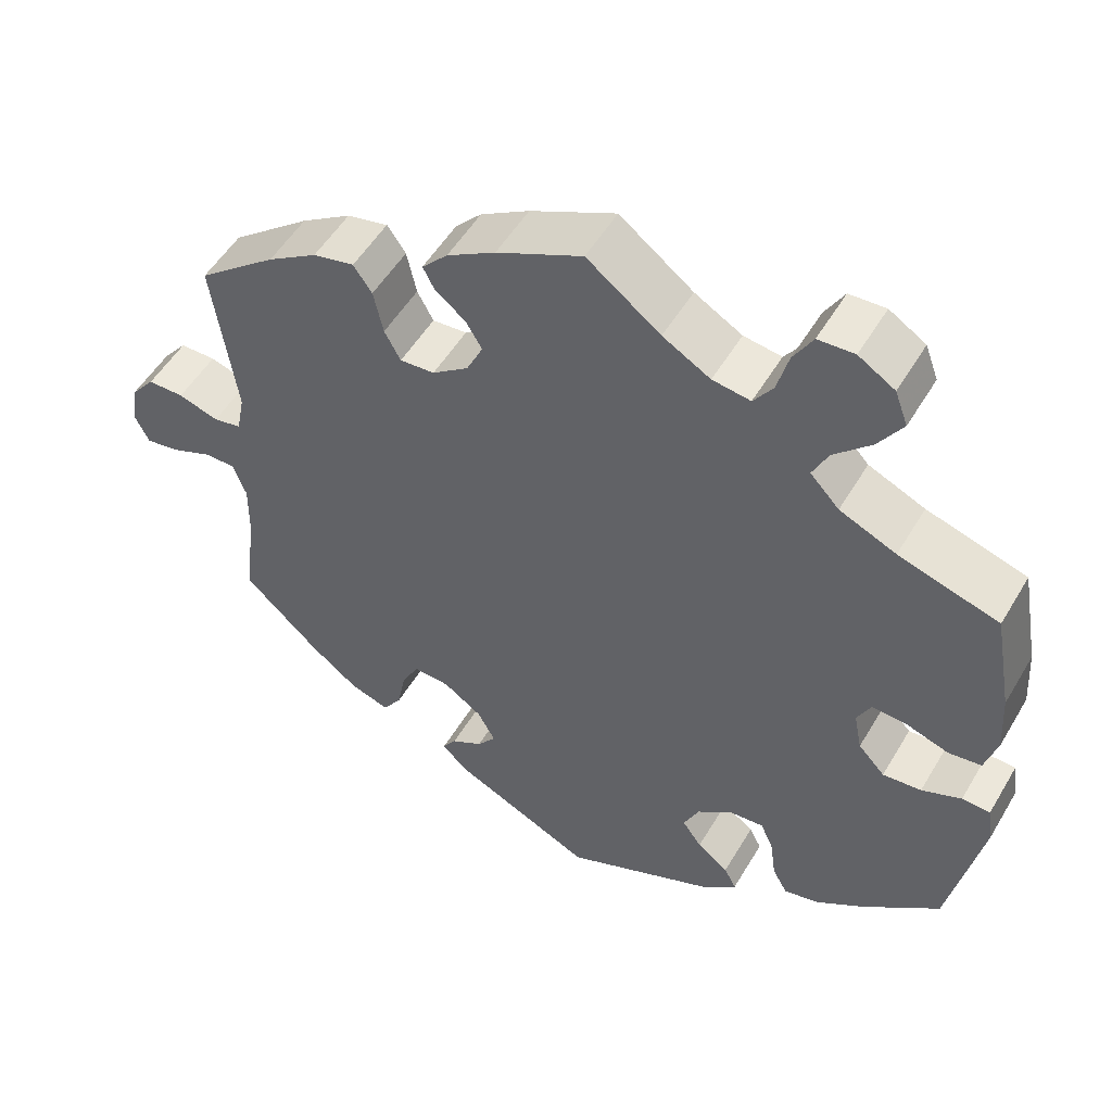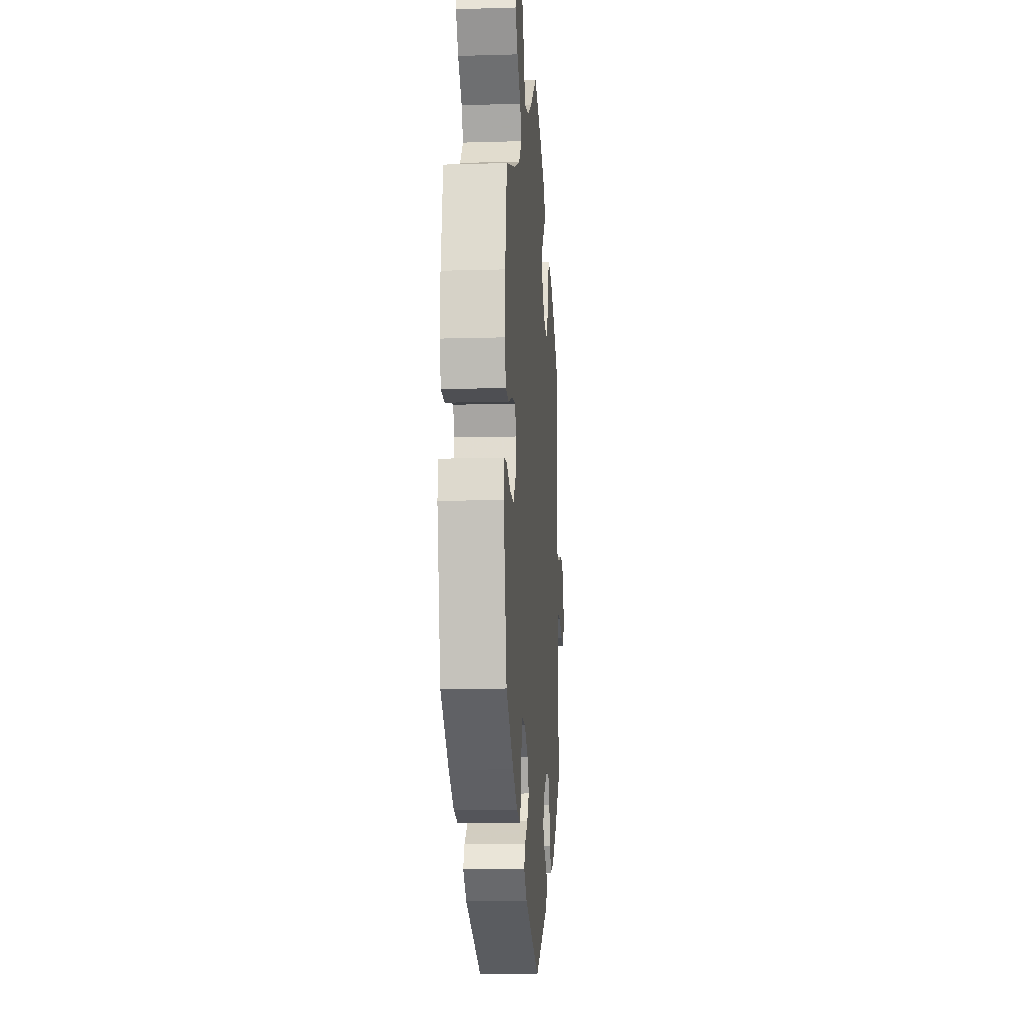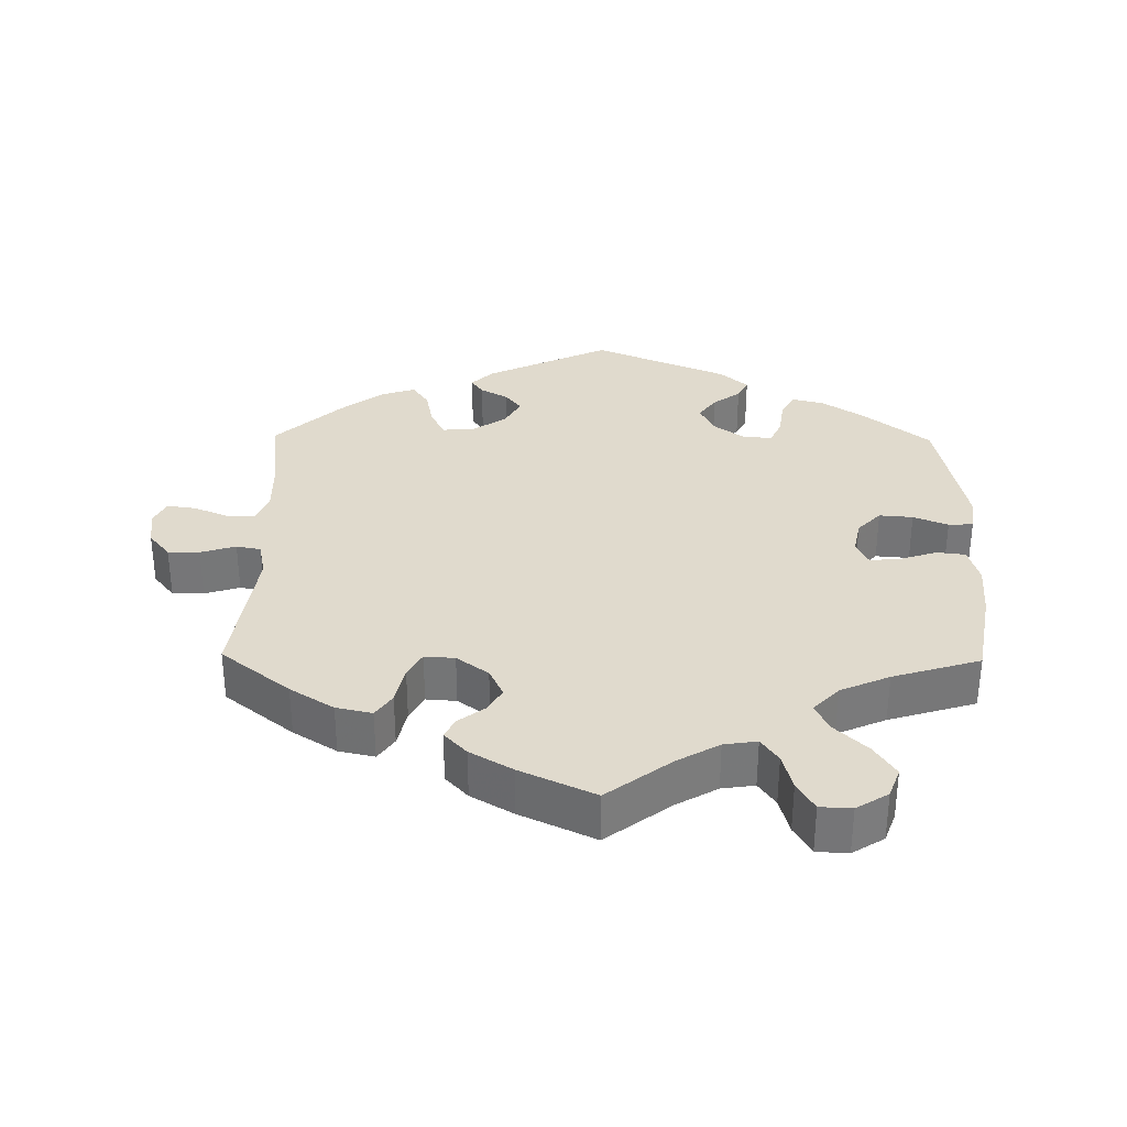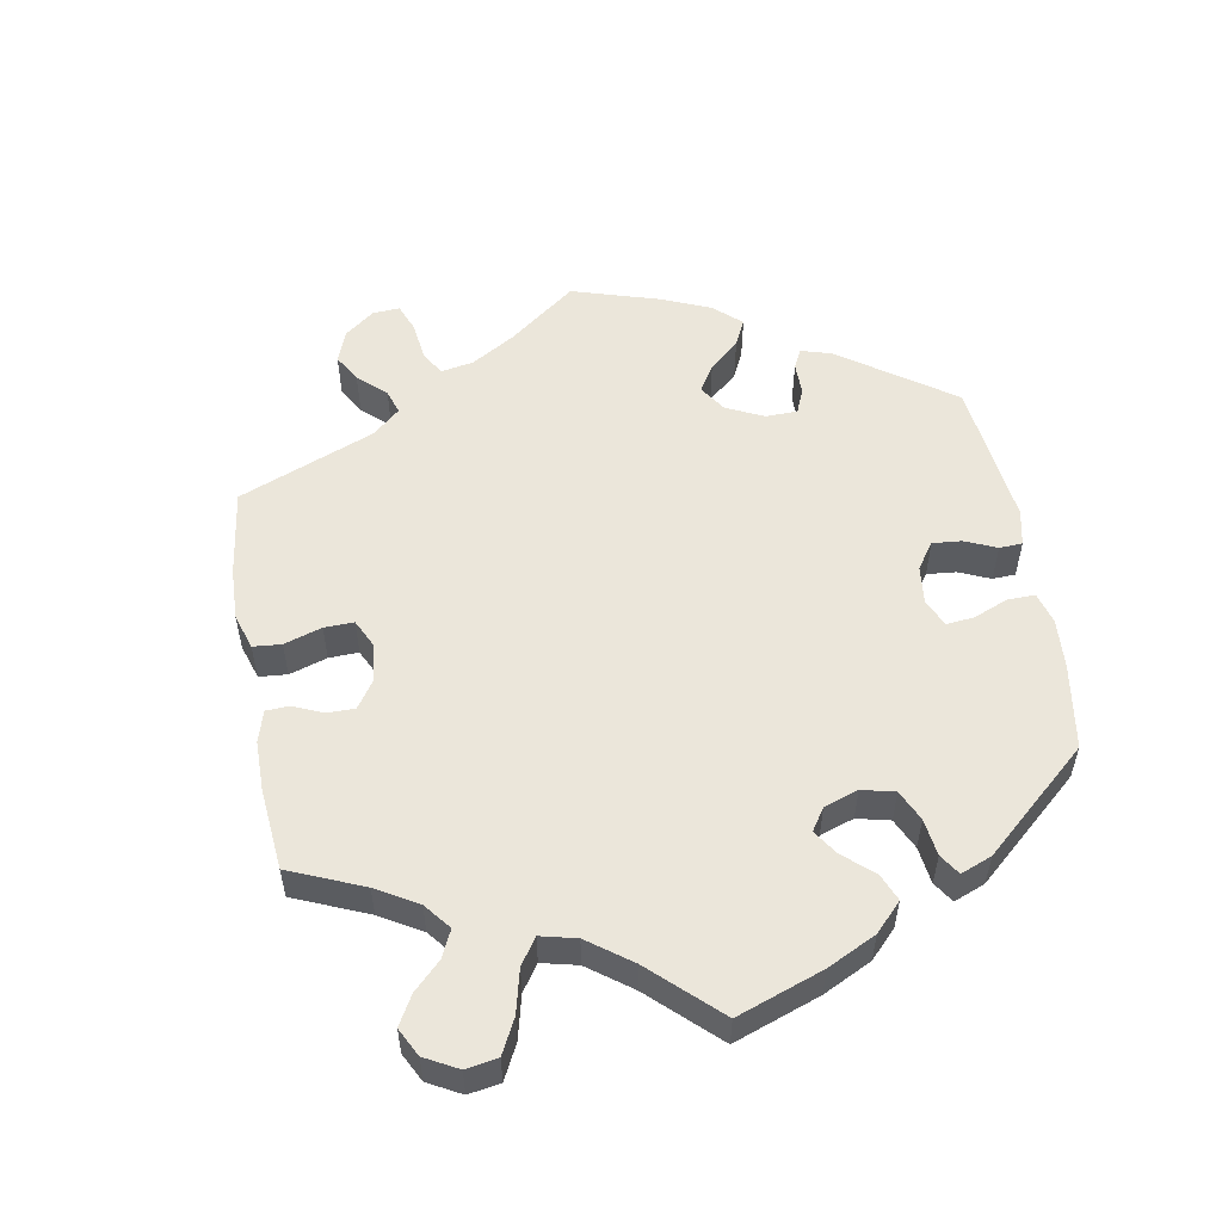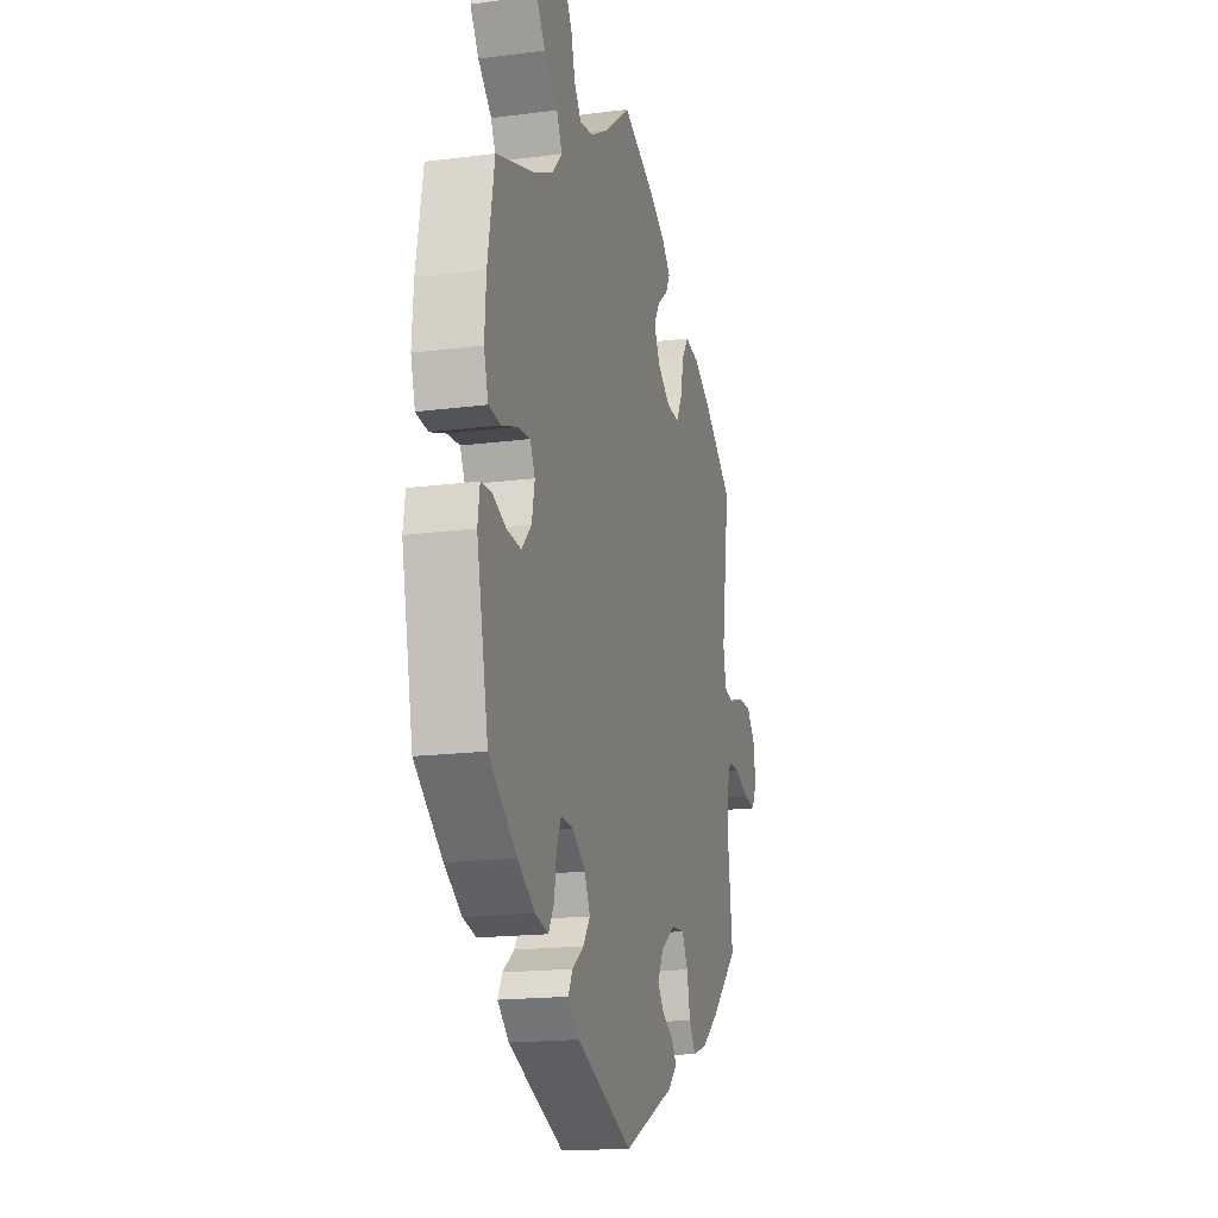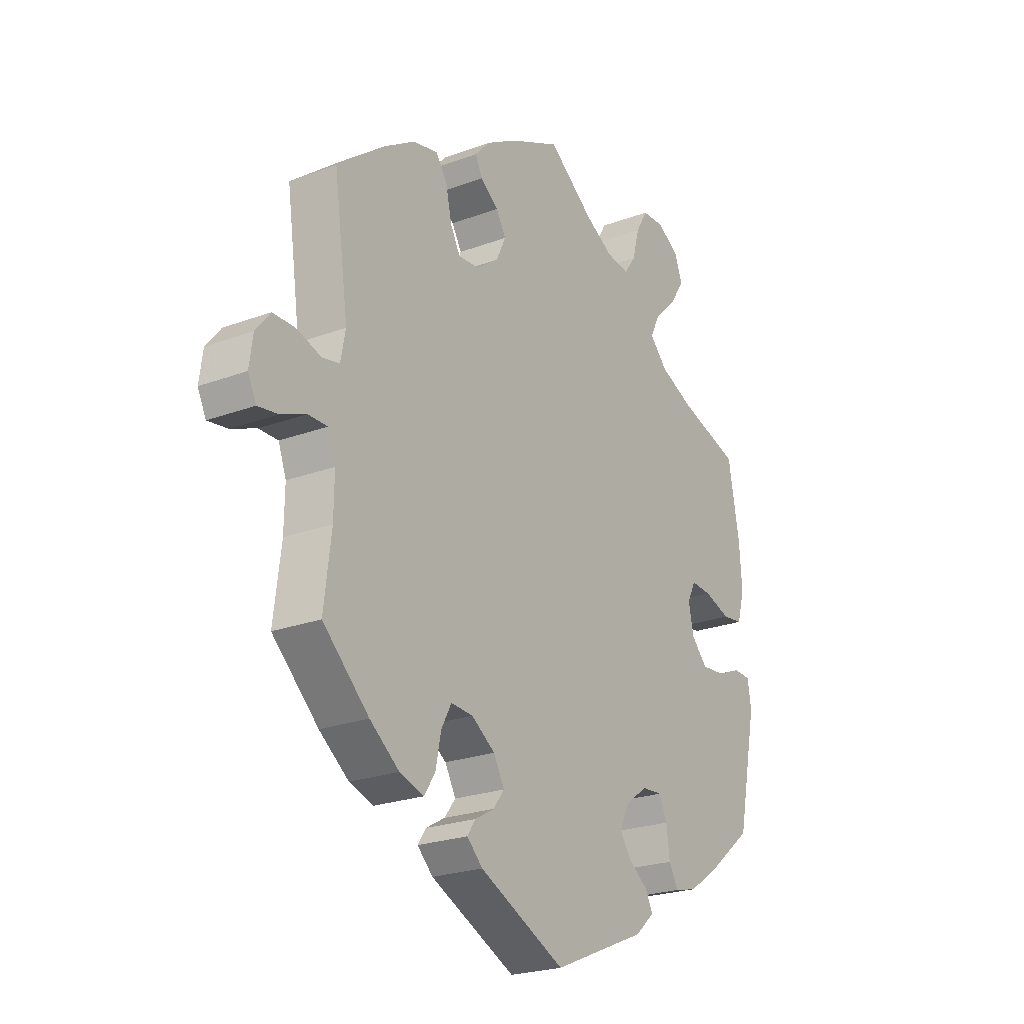
<metadata>
{"format":"obj","ext":"obj","renderer":"f3d","projection":"perspective","resolution":1024,"background":"white","views":[{"elev":52.2,"azim":29.9,"up":"+Z"},{"elev":-11.2,"azim":94.2,"up":"+Z"},{"elev":33.0,"azim":0.8,"up":"+Y"},{"elev":54.9,"azim":50.0,"up":"+Y"},{"elev":-17.1,"azim":104.7,"up":"+Z"},{"elev":-23.3,"azim":-57.7,"up":"+Z"}]}
</metadata>
<code>
v -0.174 0.07 -0.495
v -0.206 0.07 -0.464
v -0.189 0.07 -0.439
v -0.15 0.07 -0.417
v -0.127 0.07 -0.387
v -0.149 0.07 -0.347
v -0.197 0.07 -0.314
v -0.242 0.07 -0.311
v -0.263 0.07 -0.35
v -0.274 0.07 -0.405
v -0.297 0.07 -0.439
v -0.346 0.07 -0.423
v -0.406 0.07 -0.377
v -0.5 0.07 -0.289
v -0.485 0.07 -0.17
v -0.484 0.07 -0.099
v -0.5 0.07 -0.055
v -0.539 0.07 -0.055
v -0.59 0.07 -0.076
v -0.631 0.07 -0.082
v -0.648 0.07 -0.047
v -0.641 0.07 0.005
v -0.611 0.07 0.042
v -0.566 0.07 0.042
v -0.516 0.07 0.026
v -0.481 0.07 0.033
v -0.471 0.07 0.084
v -0.5 0.07 0.289
v -0.402 0.07 0.366
v -0.34 0.07 0.405
v -0.289 0.07 0.416
v -0.266 0.07 0.383
v -0.254 0.07 0.328
v -0.234 0.07 0.291
v -0.191 0.07 0.294
v -0.146 0.07 0.327
v -0.126 0.07 0.369
v -0.146 0.07 0.403
v -0.183 0.07 0.431
v -0.198 0.07 0.46
v -0.166 0.07 0.494
v -0.106 0.07 0.529
v 0 0.07 0.578
v 0.091 0.07 0.509
v 0.15 0.07 0.475
v 0.197 0.07 0.468
v 0.221 0.07 0.502
v 0.235 0.07 0.555
v 0.259 0.07 0.596
v 0.304 0.07 0.598
v 0.349 0.07 0.57
v 0.365 0.07 0.527
v 0.335 0.07 0.481
v 0.289 0.07 0.437
v 0.27 0.07 0.397
v 0.306 0.07 0.359
v 0.376 0.07 0.328
v 0.5 0.07 0.29
v 0.523 0.07 0.162
v 0.528 0.07 0.085
v 0.513 0.07 0.033
v 0.472 0.07 0.028
v 0.418 0.07 0.046
v 0.376 0.07 0.049
v 0.359 0.07 0.015
v 0.369 0.07 -0.035
v 0.402 0.07 -0.07
v 0.45 0.07 -0.066
v 0.499 0.07 -0.046
v 0.534 0.07 -0.048
v 0.541 0.07 -0.095
v 0.501 0.07 -0.289
v 0.406 0.07 -0.365
v 0.347 0.07 -0.404
v 0.302 0.07 -0.415
v 0.283 0.07 -0.381
v 0.276 0.07 -0.329
v 0.26 0.07 -0.293
v 0.218 0.07 -0.296
v 0.173 0.07 -0.329
v 0.154 0.07 -0.37
v 0.178 0.07 -0.404
v 0.217 0.07 -0.433
v 0.232 0.07 -0.462
v 0.193 0.07 -0.497
v 0.001 0.07 -0.578
v -0.174 0 -0.495
v -0.206 0 -0.464
v -0.189 0 -0.439
v -0.15 0 -0.417
v -0.127 0 -0.387
v -0.149 0 -0.347
v -0.197 0 -0.314
v -0.242 0 -0.311
v -0.263 0 -0.35
v -0.274 0 -0.405
v -0.297 0 -0.439
v -0.346 0 -0.423
v -0.406 0 -0.377
v -0.5 0 -0.289
v -0.485 0 -0.17
v -0.484 0 -0.099
v -0.5 0 -0.055
v -0.539 0 -0.055
v -0.59 0 -0.076
v -0.631 0 -0.082
v -0.648 0 -0.047
v -0.641 0 0.005
v -0.611 0 0.042
v -0.566 0 0.042
v -0.516 0 0.026
v -0.481 0 0.033
v -0.471 0 0.084
v -0.5 0 0.289
v -0.402 0 0.366
v -0.34 0 0.405
v -0.289 0 0.416
v -0.266 0 0.383
v -0.254 0 0.328
v -0.234 0 0.291
v -0.191 0 0.294
v -0.146 0 0.327
v -0.126 0 0.369
v -0.146 0 0.403
v -0.183 0 0.431
v -0.198 0 0.46
v -0.166 0 0.494
v -0.106 0 0.529
v 0 0 0.578
v 0.091 0 0.509
v 0.15 0 0.475
v 0.197 0 0.468
v 0.221 0 0.502
v 0.235 0 0.555
v 0.259 0 0.596
v 0.304 0 0.598
v 0.349 0 0.57
v 0.365 0 0.527
v 0.335 0 0.481
v 0.289 0 0.437
v 0.27 0 0.397
v 0.306 0 0.359
v 0.376 0 0.328
v 0.5 0 0.29
v 0.523 0 0.162
v 0.528 0 0.085
v 0.513 0 0.033
v 0.472 0 0.028
v 0.418 0 0.046
v 0.376 0 0.049
v 0.359 0 0.015
v 0.369 0 -0.035
v 0.402 0 -0.07
v 0.45 0 -0.066
v 0.499 0 -0.046
v 0.534 0 -0.048
v 0.541 0 -0.095
v 0.501 0 -0.289
v 0.406 0 -0.365
v 0.347 0 -0.404
v 0.302 0 -0.415
v 0.283 0 -0.381
v 0.276 0 -0.329
v 0.26 0 -0.293
v 0.218 0 -0.296
v 0.173 0 -0.329
v 0.154 0 -0.37
v 0.178 0 -0.404
v 0.217 0 -0.433
v 0.232 0 -0.462
v 0.193 0 -0.497
v 0.001 0 -0.578
f 82 83 84 85
f 81 82 85 86
f 80 81 86 1
f 74 75 76 77
f 74 77 78
f 73 74 78
f 72 73 78
f 71 72 78
f 68 69 70 71
f 67 68 71 78
f 66 67 78 79
f 60 61 62 63
f 60 63 64
f 57 58 59 60
f 56 57 60 64
f 55 56 64 65
f 51 52 53 54
f 51 54 55
f 50 51 55
f 47 48 49 50
f 46 47 50 55
f 45 46 55 65
f 41 42 43 44
f 38 39 40 41
f 37 38 41 44
f 36 37 44 45
f 30 31 32 33
f 30 33 34
f 27 28 29 30
f 26 27 30 34
f 22 23 24 25
f 20 21 22 25
f 18 19 20 25
f 17 18 25 26
f 16 17 26 34
f 12 13 14 15
f 9 10 11 12
f 8 9 12 15
f 7 8 15 16
f 1 2 3 4
f 1 4 5
f 80 1 5
f 79 80 5 6
f 35 36 45 65
f 35 65 66 79
f 16 34 35 79
f 6 7 16 79
f 171 170 169 168
f 172 171 168 167
f 87 172 167 166
f 163 162 161 160
f 164 163 160
f 164 160 159
f 164 159 158
f 164 158 157
f 157 156 155 154
f 164 157 154 153
f 165 164 153 152
f 149 148 147 146
f 150 149 146
f 146 145 144 143
f 150 146 143 142
f 151 150 142 141
f 140 139 138 137
f 141 140 137
f 141 137 136
f 136 135 134 133
f 141 136 133 132
f 151 141 132 131
f 130 129 128 127
f 127 126 125 124
f 130 127 124 123
f 131 130 123 122
f 119 118 117 116
f 120 119 116
f 116 115 114 113
f 120 116 113 112
f 111 110 109 108
f 111 108 107 106
f 111 106 105 104
f 112 111 104 103
f 120 112 103 102
f 101 100 99 98
f 98 97 96 95
f 101 98 95 94
f 102 101 94 93
f 90 89 88 87
f 91 90 87
f 91 87 166
f 92 91 166 165
f 151 131 122 121
f 165 152 151 121
f 165 121 120 102
f 165 102 93 92
f 1 87 88 2
f 2 88 89 3
f 3 89 90 4
f 4 90 91 5
f 5 91 92 6
f 6 92 93 7
f 7 93 94 8
f 8 94 95 9
f 9 95 96 10
f 10 96 97 11
f 11 97 98 12
f 12 98 99 13
f 13 99 100 14
f 14 100 101 15
f 15 101 102 16
f 16 102 103 17
f 17 103 104 18
f 18 104 105 19
f 19 105 106 20
f 20 106 107 21
f 21 107 108 22
f 22 108 109 23
f 23 109 110 24
f 24 110 111 25
f 25 111 112 26
f 26 112 113 27
f 27 113 114 28
f 28 114 115 29
f 29 115 116 30
f 30 116 117 31
f 31 117 118 32
f 32 118 119 33
f 33 119 120 34
f 34 120 121 35
f 35 121 122 36
f 36 122 123 37
f 37 123 124 38
f 38 124 125 39
f 39 125 126 40
f 40 126 127 41
f 41 127 128 42
f 42 128 129 43
f 43 129 130 44
f 44 130 131 45
f 45 131 132 46
f 46 132 133 47
f 47 133 134 48
f 48 134 135 49
f 49 135 136 50
f 50 136 137 51
f 51 137 138 52
f 52 138 139 53
f 53 139 140 54
f 54 140 141 55
f 55 141 142 56
f 56 142 143 57
f 57 143 144 58
f 58 144 145 59
f 59 145 146 60
f 60 146 147 61
f 61 147 148 62
f 62 148 149 63
f 63 149 150 64
f 64 150 151 65
f 65 151 152 66
f 66 152 153 67
f 67 153 154 68
f 68 154 155 69
f 69 155 156 70
f 70 156 157 71
f 71 157 158 72
f 72 158 159 73
f 73 159 160 74
f 74 160 161 75
f 75 161 162 76
f 76 162 163 77
f 77 163 164 78
f 78 164 165 79
f 79 165 166 80
f 80 166 167 81
f 81 167 168 82
f 82 168 169 83
f 83 169 170 84
f 84 170 171 85
f 85 171 172 86
f 86 172 87 1

</code>
